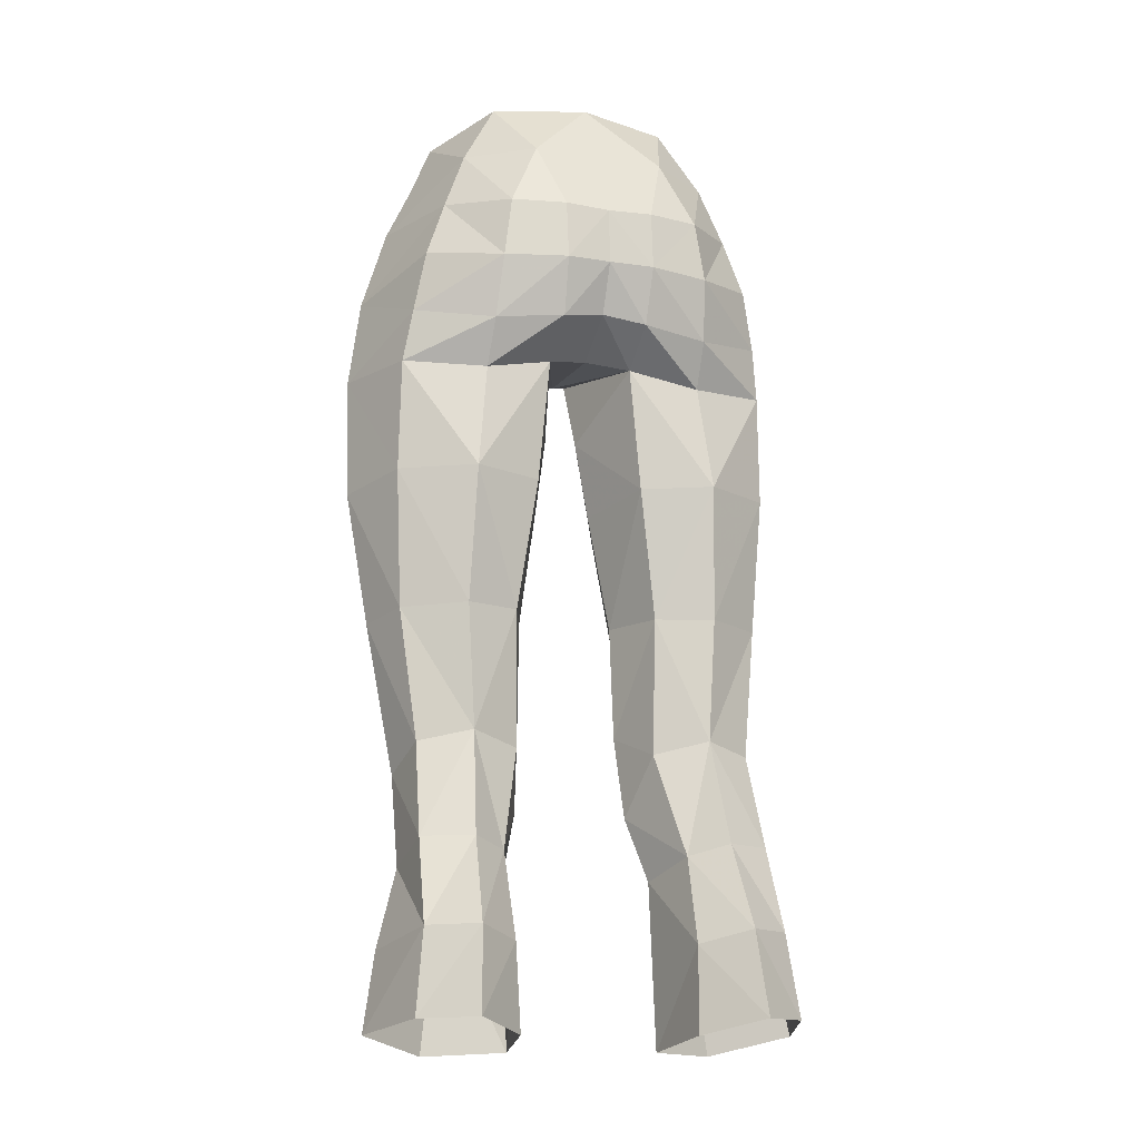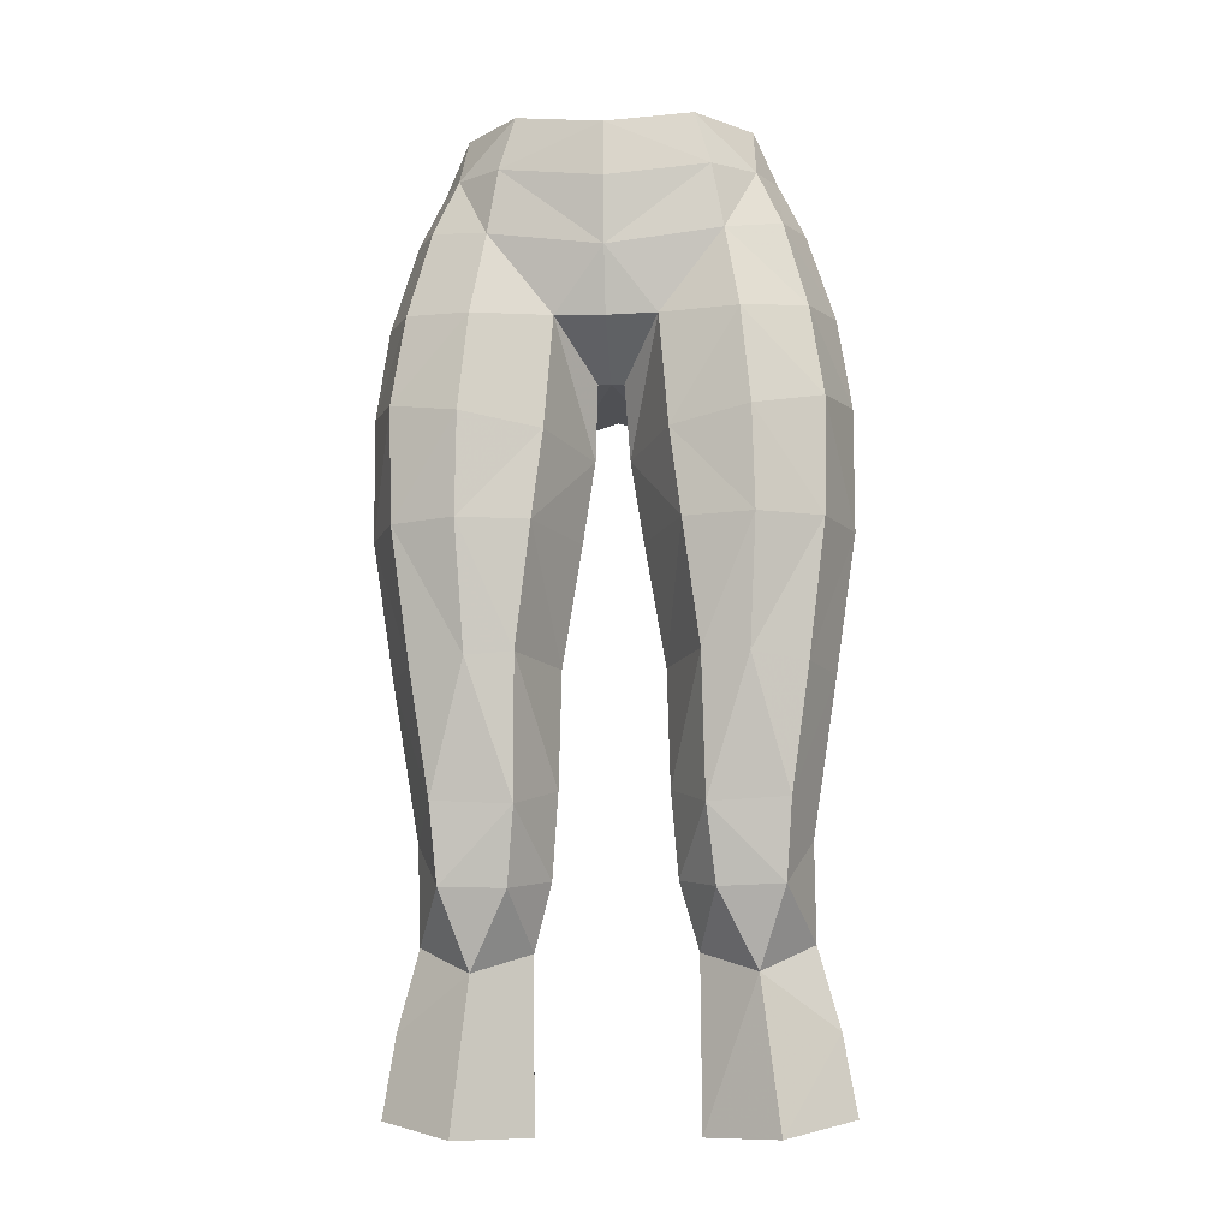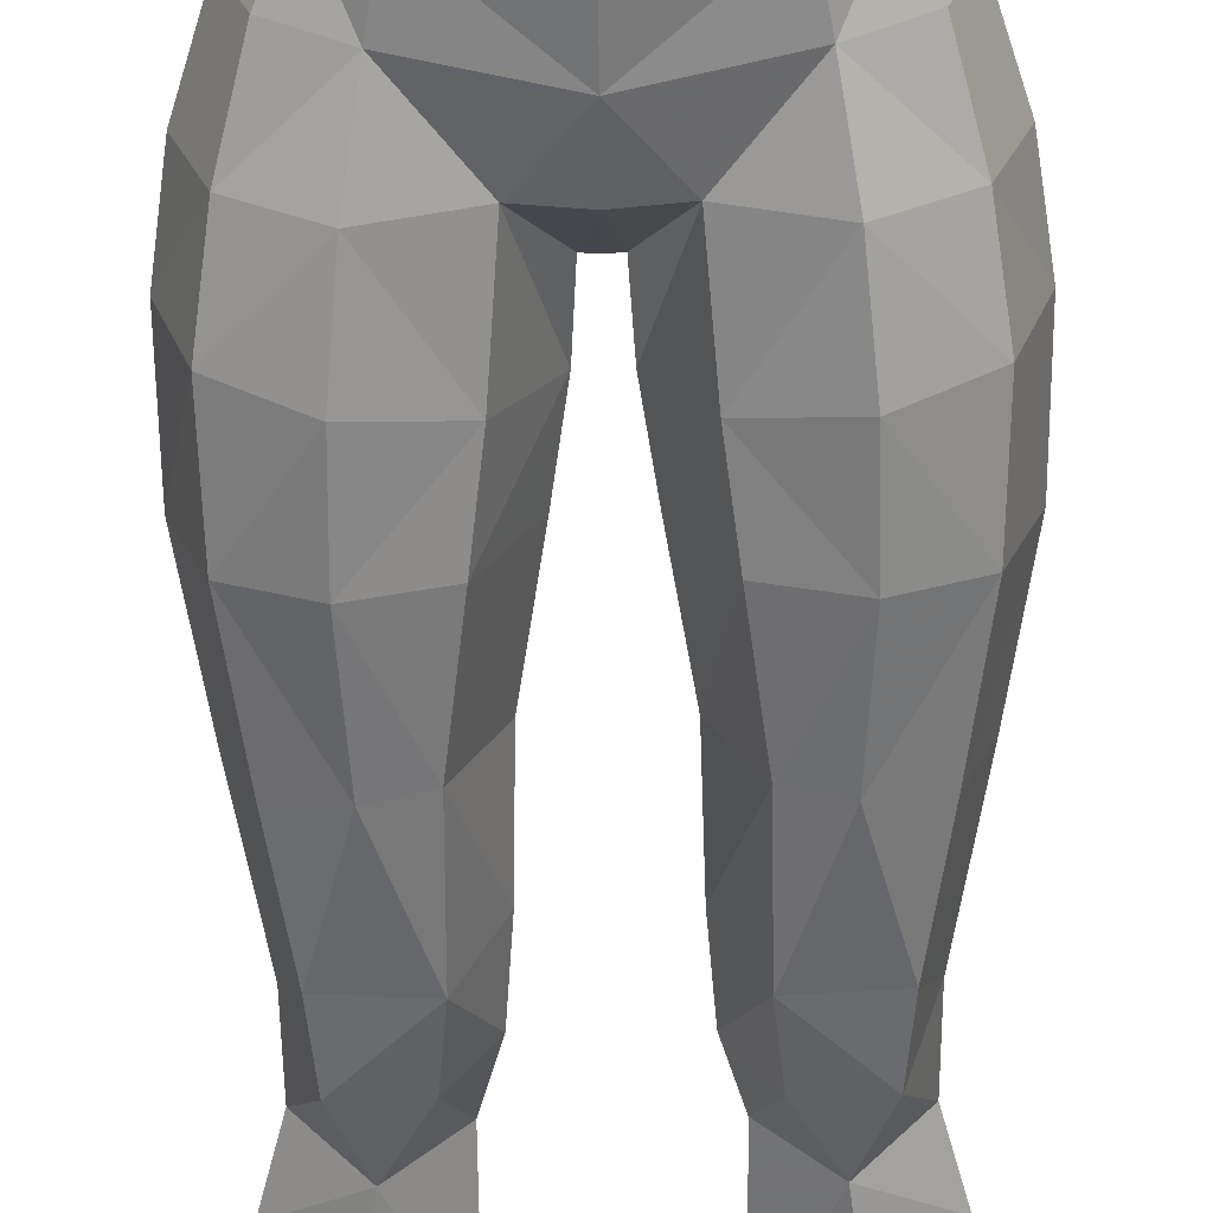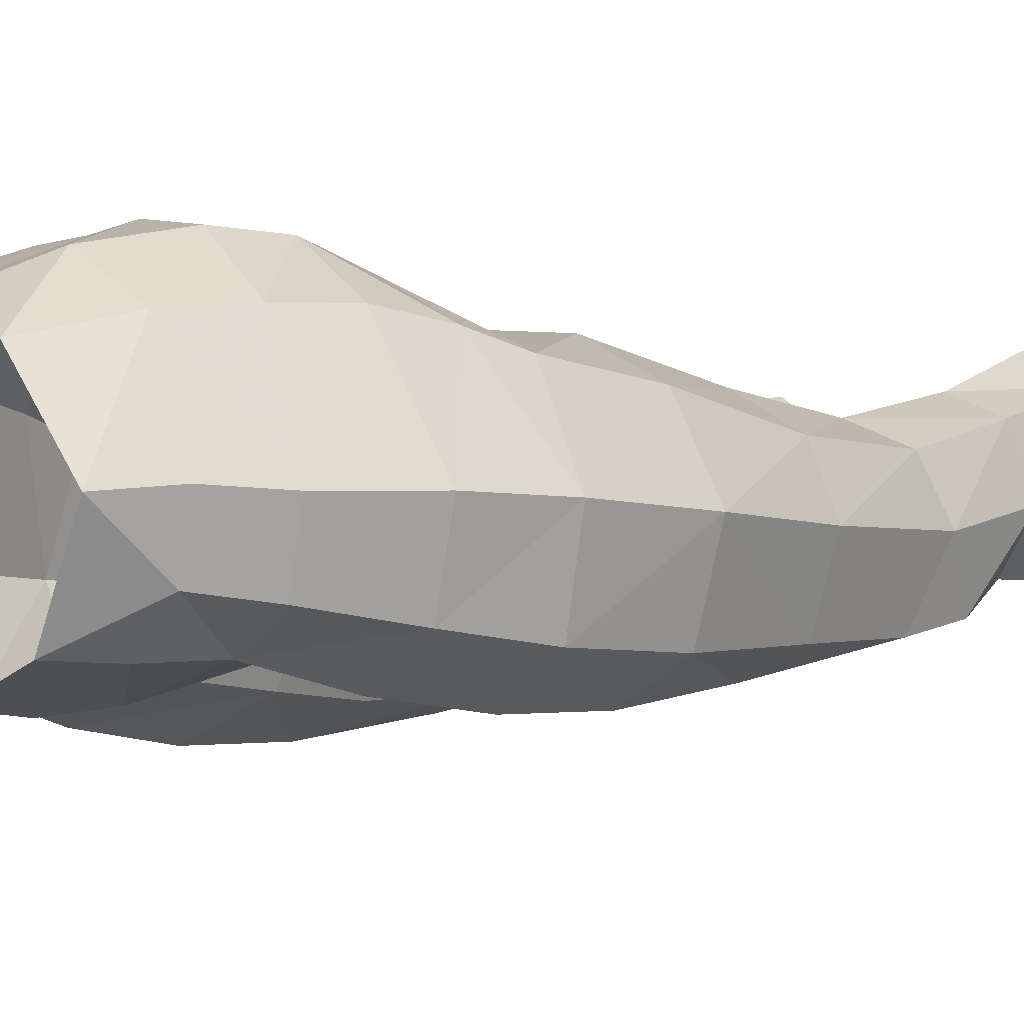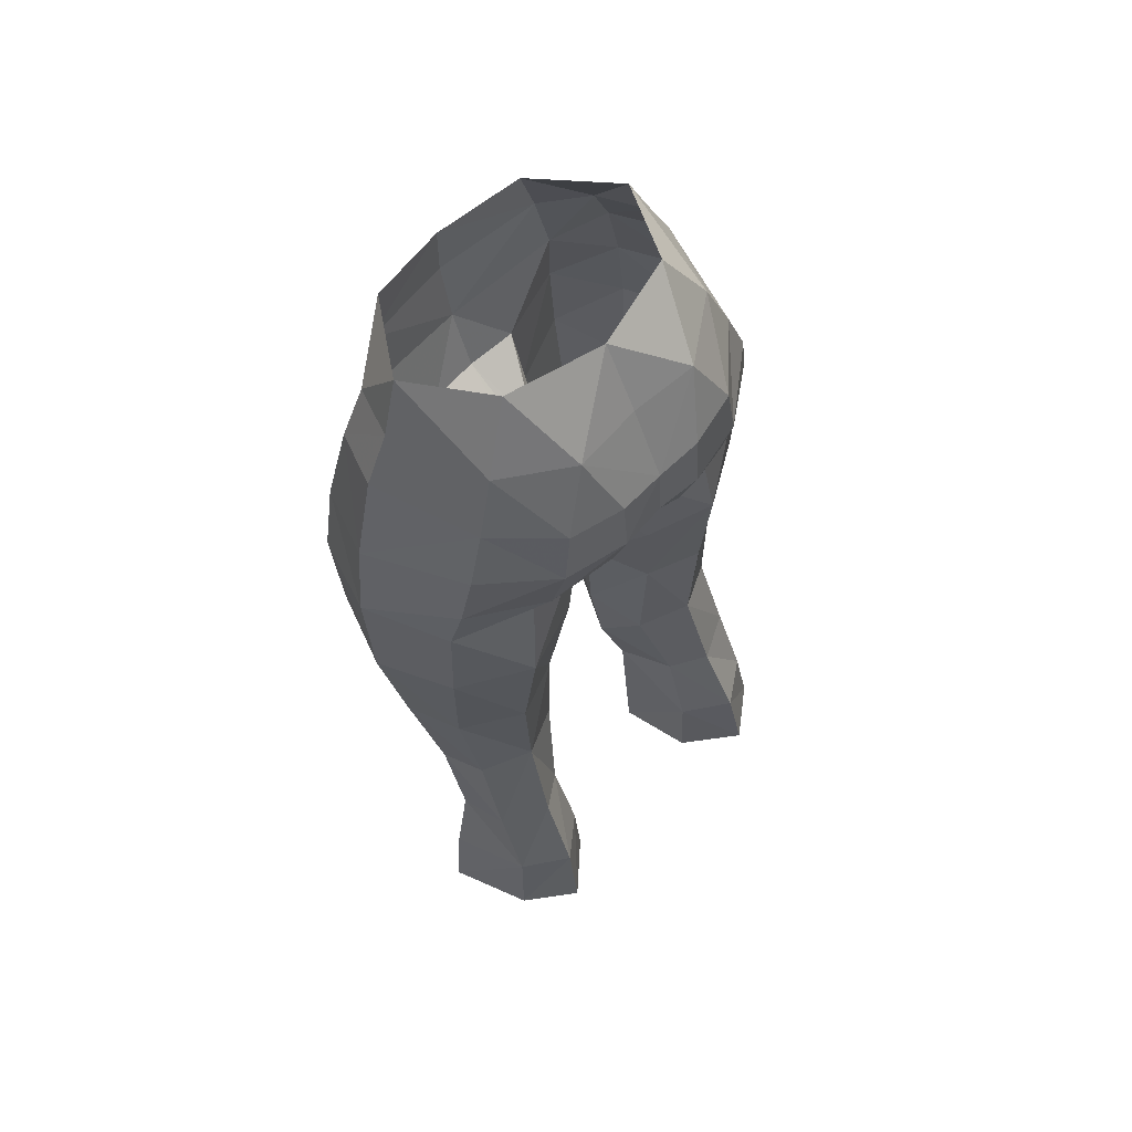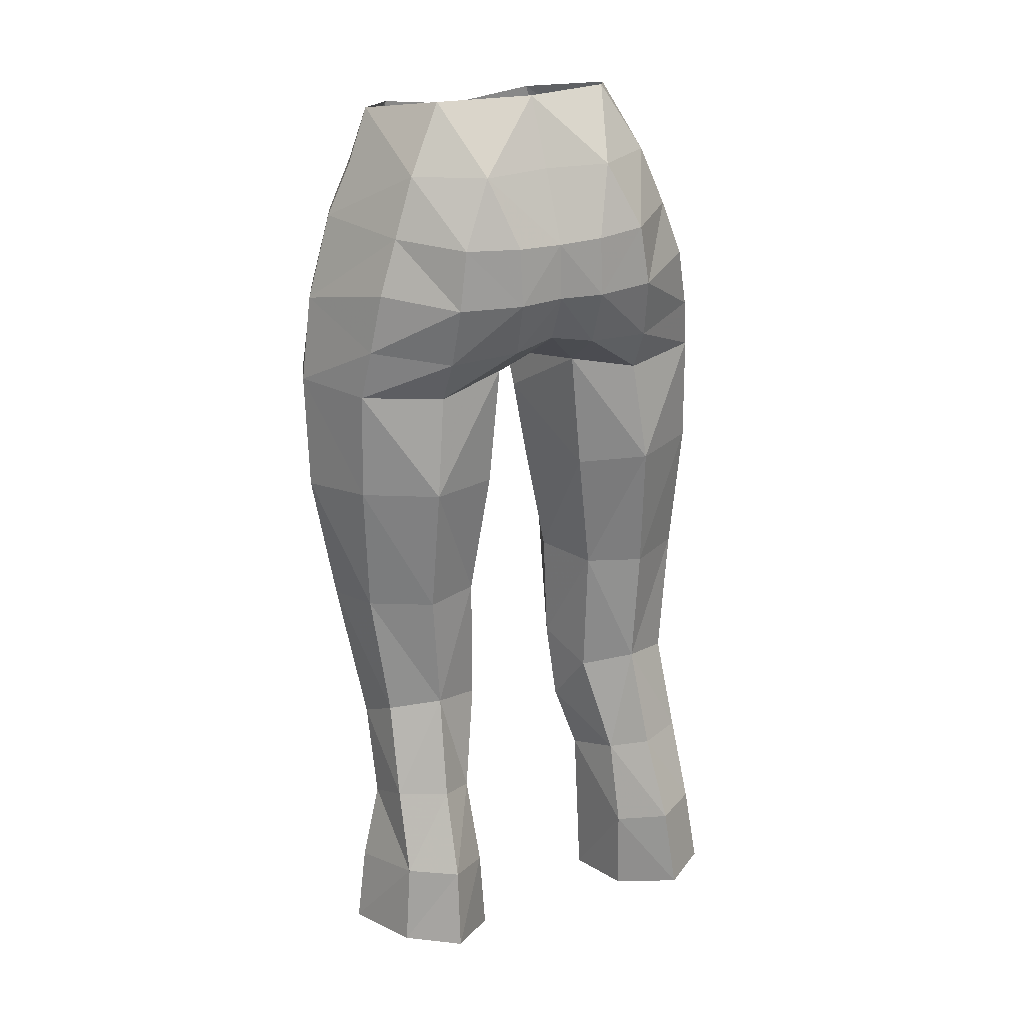
<metadata>
{"format":"obj","ext":"obj","renderer":"f3d","projection":"perspective","resolution":1024,"background":"white","views":[{"elev":-12.9,"azim":160.0,"up":"+Z"},{"elev":-14.7,"azim":4.2,"up":"+Z"},{"elev":-68.2,"azim":0.6,"up":"+Y"},{"elev":-9.4,"azim":42.9,"up":"+Y"},{"elev":64.3,"azim":134.9,"up":"+Z"},{"elev":25.4,"azim":154.6,"up":"+Z"}]}
</metadata>
<code>
g summoner_trousers_female_95730
v 4.686 3.552 28.37
v 6.419 2.668 28.35
v 6.546 3.859 25.32
v 4.879 4.995 25.36
v 3.299 3.705 24.87
v 5.071 5.639 22.36
v 3.202 3.964 21.79
v 6.631 0.6856 27.43
v 4.74 -0.8183 26.42
v 7.405 0.9351 24.59
v 2.766 1.137 21.22
v 2.766 1.137 21.22
v 5.394 -0.4132 21.08
v 2.758 0.5291 27.2
v 6.769 -4.285 48.13
v 5.964 -4.063 51.21
v 4.003 -4.891 50.79
v 4.492 -5.384 47.77
v 7.75 -1.768 48.55
v 6.698 1.802 47.33
v 6.282 1.948 49.52
v 7.152 -4.133 40.84
v 7.239 -4.394 44.9
v 4.819 -5.507 44.31
v 4.894 -5.15 40.75
v 1.984 2.032 41.38
v 1.046 -1.038 40.92
v 0.5984 -1.224 43.8
v 1.557 2.063 45.88
v 1.752 -4.498 47.94
v 2.071 -4.48 43.95
v 4.043 3.271 46.91
v 6.986 1.49 45.48
v 4.088 2.463 45.3
v 1.572 3.674 47.14
v -0.005129 -2.119 46.28
v -0.005129 1.532 46.18
v 0.4474 -2.096 46.31
v -0.005129 -4.649 47.84
v -0.005129 -2.119 46.28
v 0.4474 -2.096 46.31
v -0.005129 -5.428 50.06
v 0.5984 -1.224 43.8
v 3.899 3.765 49.14
v 3.582 3.631 51.34
v 5.569 1.744 51.54
v 1.634 4.286 49.17
v 1.645 4.09 51.29
v 6.754 -2.039 51.59
v 2.439 2.992 53.75
v 4.737 1.392 53.69
v 5.826 -2.042 53.52
v -0.00513 2.827 53.8
v -0.005129 1.56 56.21
v 3.044 -5.191 54.87
v 3.599 -5.139 53.01
v 5.107 -3.923 53.16
v 4.998 -2.337 55.44
v 3.361 0.636 56.1
v 6.246 1.483 31.75
v 6.598 -0.3408 30.76
v 3.395 2.647 27.96
v 2.587 1.521 31.67
v 4.425 2.406 32.13
v 2.108 -0.1291 29.51
v 2.653 1.654 36.62
v 4.672 2.426 36.61
v 3.117 -2.863 31.68
v 3.394 -2.014 29.05
v 5.683 -2.129 29.11
v 5.897 -2.846 31.82
v 2.108 -0.1291 29.51
v 7.476 -0.958 36.23
v 6.544 -3.452 36.15
v 4.65 -4.179 36.35
v 6.805 1.084 36.51
v 1.77 -0.7069 36.61
v 1.874 -0.5738 32.47
v 8.21 -1.321 41.06
v 7.073 1.43 41.46
v 4.52 2.904 41.49
v 1.874 -0.5738 32.47
v 3.038 -3.805 36.55
v 1.77 -0.7069 36.61
v 2.467 -4.403 40.84
v 1.046 -1.038 40.92
v 8.233 -1.566 45.4
v 2.758 0.5291 27.2
v -0.005128 -5.836 54.33
v -0.005129 -5.852 52.36
v 6.905 4.25 22.3
v 7.895 1.249 21.78
v -0.005131 3.405 47.42
v -0.005131 4.043 51.24
v -0.005131 4.156 49.2
v -4.697 3.552 28.37
v -4.89 4.995 25.36
v -6.556 3.859 25.32
v -6.43 2.668 28.35
v -3.31 3.705 24.87
v -3.212 3.964 21.79
v -5.081 5.639 22.36
v -6.641 0.6856 27.43
v -7.416 0.935 24.59
v -4.751 -0.8183 26.42
v -2.776 1.137 21.22
v -2.776 1.137 21.22
v -2.769 0.5291 27.2
v -5.404 -0.4132 21.08
v -6.779 -4.285 48.13
v -4.502 -5.384 47.77
v -4.013 -4.891 50.79
v -5.974 -4.062 51.21
v -7.761 -1.768 48.55
v -6.292 1.948 49.52
v -6.708 1.802 47.33
v -7.162 -4.133 40.84
v -4.904 -5.15 40.75
v -4.829 -5.507 44.31
v -7.249 -4.394 44.9
v -1.994 2.032 41.38
v -1.567 2.061 45.87
v -0.6087 -1.224 43.8
v -1.057 -1.038 40.92
v -2.081 -4.48 43.95
v -1.762 -4.498 47.94
v -4.054 3.269 46.91
v -4.098 2.461 45.29
v -6.996 1.49 45.48
v -1.582 3.671 47.14
v -0.4577 -2.096 46.31
v -0.4577 -2.096 46.31
v -0.6087 -1.224 43.8
v -3.909 3.764 49.14
v -5.579 1.744 51.54
v -3.592 3.631 51.33
v -1.656 4.089 51.29
v -1.644 4.285 49.16
v -6.764 -2.038 51.59
v -2.45 2.992 53.74
v -4.748 1.394 53.68
v -5.836 -2.04 53.52
v -3.054 -5.191 54.87
v -5.117 -3.922 53.17
v -3.609 -5.138 53.01
v -5.009 -2.337 55.44
v -3.371 0.636 56.1
v -6.608 -0.3409 30.76
v -6.257 1.482 31.75
v -3.405 2.647 27.96
v -4.435 2.406 32.13
v -2.597 1.521 31.67
v -2.119 -0.1291 29.51
v -2.663 1.654 36.62
v -4.682 2.426 36.61
v -3.127 -2.863 31.68
v -5.908 -2.846 31.82
v -5.693 -2.129 29.11
v -3.404 -2.014 29.05
v -2.119 -0.1291 29.51
v -7.487 -0.958 36.23
v -6.554 -3.452 36.15
v -4.66 -4.179 36.35
v -6.816 1.084 36.51
v -1.78 -0.7069 36.61
v -1.885 -0.5738 32.47
v -8.22 -1.321 41.06
v -7.083 1.43 41.46
v -4.53 2.904 41.49
v -1.885 -0.5738 32.47
v -3.048 -3.805 36.55
v -1.78 -0.7069 36.61
v -2.477 -4.403 40.84
v -1.057 -1.038 40.92
v -8.244 -1.566 45.4
v -2.769 0.5291 27.2
v -6.915 4.25 22.3
v -7.905 1.249 21.78
f 1 2 3
f 3 4 1
f 5 4 6
f 6 7 5
f 8 9 10
f 11 5 7
f 8 3 2
f 12 13 9
f 9 14 12
f 15 16 17
f 17 18 15
f 19 20 21
f 22 23 24
f 24 25 22
f 26 27 28
f 28 29 26
f 18 30 31
f 31 24 18
f 32 20 33
f 33 34 32
f 34 29 35
f 35 32 34
f 36 37 29
f 29 38 36
f 39 40 41
f 41 30 39
f 17 30 18
f 42 39 30
f 30 17 42
f 43 31 30
f 30 41 43
f 44 45 46
f 46 21 44
f 45 44 47
f 47 48 45
f 46 49 19
f 19 21 46
f 50 45 48
f 45 50 51
f 51 46 45
f 51 52 49
f 49 46 51
f 50 53 54
f 55 56 57
f 58 52 51
f 51 59 58
f 51 50 59
f 2 60 61
f 62 63 64
f 64 1 62
f 65 63 62
f 66 67 64
f 64 63 66
f 68 69 70
f 70 71 68
f 68 72 69
f 69 9 70
f 2 1 64
f 64 60 2
f 73 74 71
f 71 61 73
f 9 8 70
f 70 61 71
f 75 68 71
f 76 60 64
f 64 67 76
f 77 27 26
f 26 66 77
f 78 72 68
f 79 73 76
f 76 80 79
f 14 9 69
f 8 61 70
f 29 34 81
f 81 26 29
f 8 2 61
f 59 50 54
f 16 57 17
f 29 28 38
f 82 63 65
f 83 84 78
f 78 68 83
f 66 26 81
f 81 67 66
f 22 25 75
f 75 74 22
f 25 85 83
f 83 75 25
f 67 81 80
f 80 76 67
f 66 63 82
f 82 77 66
f 73 61 60
f 60 76 73
f 85 86 84
f 84 83 85
f 87 79 80
f 80 33 87
f 23 15 18
f 18 24 23
f 31 85 25
f 25 24 31
f 33 80 81
f 81 34 33
f 85 31 43
f 43 86 85
f 19 49 16
f 16 15 19
f 79 87 23
f 23 22 79
f 16 49 52
f 52 57 16
f 74 73 79
f 79 22 74
f 87 19 15
f 15 23 87
f 52 58 57
f 58 55 57
f 75 71 74
f 83 68 75
f 72 14 69
f 62 88 65
f 56 55 89
f 89 90 56
f 56 90 42
f 42 17 56
f 57 56 17
f 91 6 4
f 4 3 91
f 62 1 4
f 4 5 62
f 8 10 3
f 92 91 3
f 88 62 5
f 11 88 5
f 29 37 93
f 93 35 29
f 94 48 47
f 47 95 94
f 50 48 94
f 94 53 50
f 95 47 35
f 35 93 95
f 47 44 32
f 32 35 47
f 44 21 20
f 20 32 44
f 87 33 20
f 20 19 87
f 10 92 3
f 13 92 10
f 10 9 13
f 96 97 98
f 98 99 96
f 100 101 102
f 102 97 100
f 103 104 105
f 106 101 100
f 103 99 98
f 107 108 105
f 105 109 107
f 110 111 112
f 112 113 110
f 114 115 116
f 117 118 119
f 119 120 117
f 121 122 123
f 123 124 121
f 111 119 125
f 125 126 111
f 127 128 129
f 129 116 127
f 128 127 130
f 130 122 128
f 36 131 122
f 122 37 36
f 39 126 132
f 132 40 39
f 112 111 126
f 42 112 126
f 126 39 42
f 133 132 126
f 126 125 133
f 134 115 135
f 135 136 134
f 136 137 138
f 138 134 136
f 135 115 114
f 114 139 135
f 140 137 136
f 136 135 141
f 141 140 136
f 141 135 139
f 139 142 141
f 140 54 53
f 143 144 145
f 146 147 141
f 141 142 146
f 141 147 140
f 99 148 149
f 150 96 151
f 151 152 150
f 153 150 152
f 154 152 151
f 151 155 154
f 156 157 158
f 158 159 156
f 156 159 160
f 159 158 105
f 99 149 151
f 151 96 99
f 161 148 157
f 157 162 161
f 105 158 103
f 158 157 148
f 163 157 156
f 164 155 151
f 151 149 164
f 165 154 121
f 121 124 165
f 166 156 160
f 167 168 164
f 164 161 167
f 108 159 105
f 103 158 148
f 122 121 169
f 169 128 122
f 103 148 99
f 147 54 140
f 113 112 144
f 122 131 123
f 170 153 152
f 171 156 166
f 166 172 171
f 154 155 169
f 169 121 154
f 117 162 163
f 163 118 117
f 118 163 171
f 171 173 118
f 155 164 168
f 168 169 155
f 154 165 170
f 170 152 154
f 161 164 149
f 149 148 161
f 173 171 172
f 172 174 173
f 175 129 168
f 168 167 175
f 120 119 111
f 111 110 120
f 125 119 118
f 118 173 125
f 129 128 169
f 169 168 129
f 173 174 133
f 133 125 173
f 114 110 113
f 113 139 114
f 167 117 120
f 120 175 167
f 113 144 142
f 142 139 113
f 162 117 167
f 167 161 162
f 175 120 110
f 110 114 175
f 142 144 146
f 146 144 143
f 163 162 157
f 171 163 156
f 160 159 108
f 150 153 176
f 145 90 89
f 89 143 145
f 145 112 42
f 42 90 145
f 144 112 145
f 177 98 97
f 97 102 177
f 150 100 97
f 97 96 150
f 103 98 104
f 178 98 177
f 176 100 150
f 106 100 176
f 122 130 93
f 93 37 122
f 94 95 138
f 138 137 94
f 140 53 94
f 94 137 140
f 95 93 130
f 130 138 95
f 138 130 127
f 127 134 138
f 134 127 116
f 116 115 134
f 175 114 116
f 116 129 175
f 104 98 178
f 109 105 104
f 104 178 109

</code>
